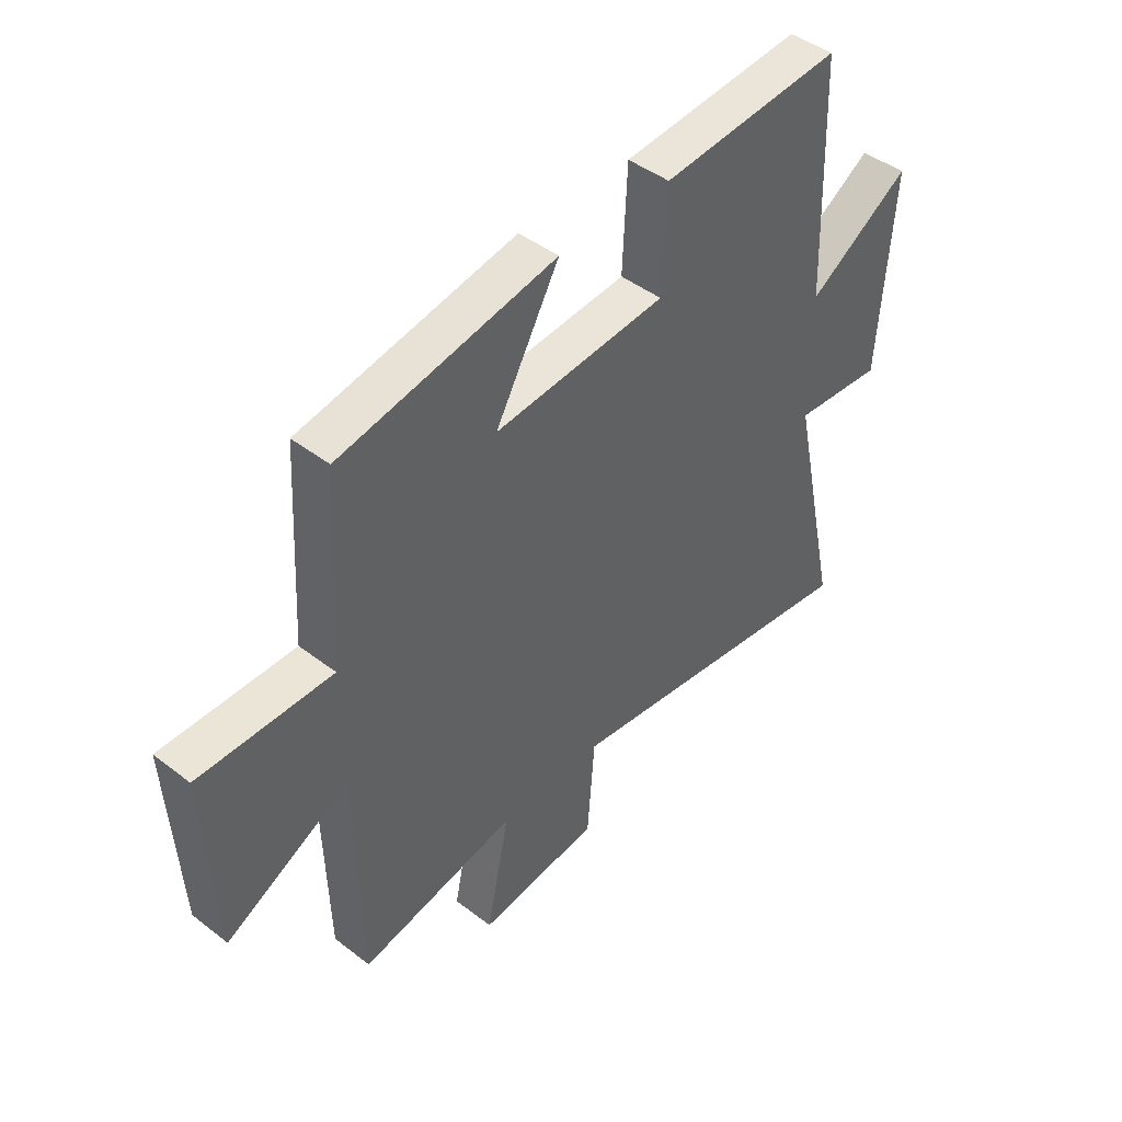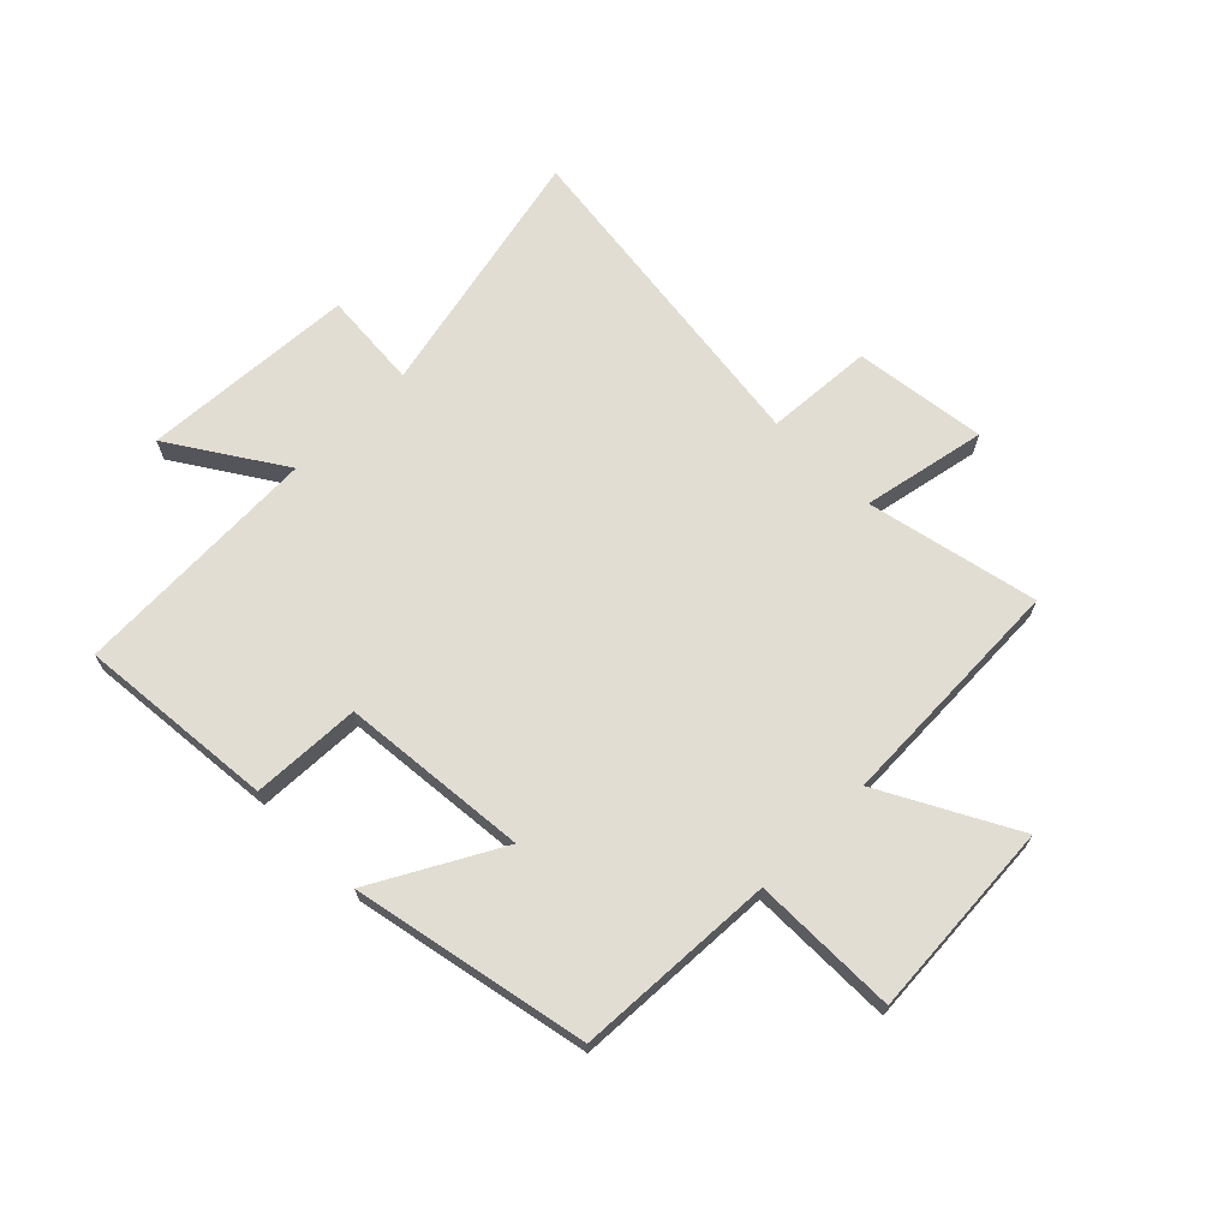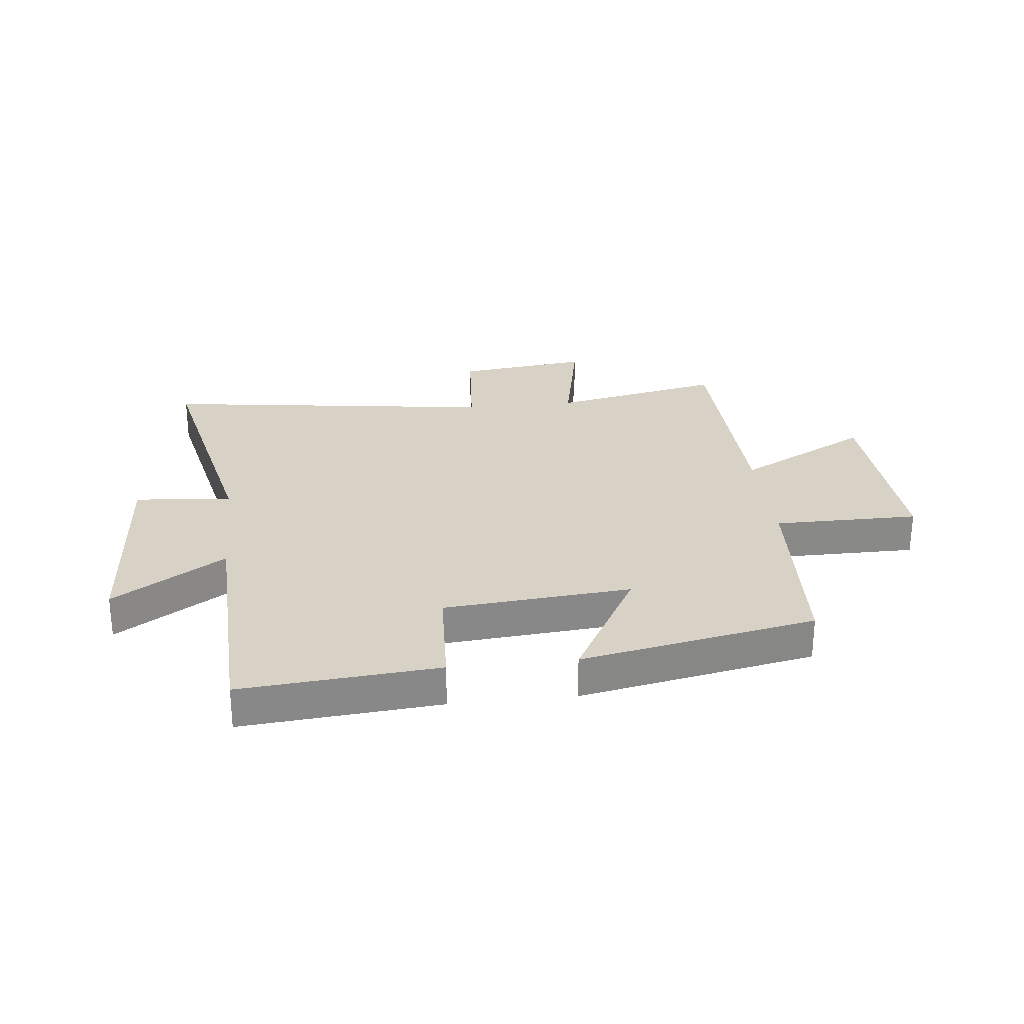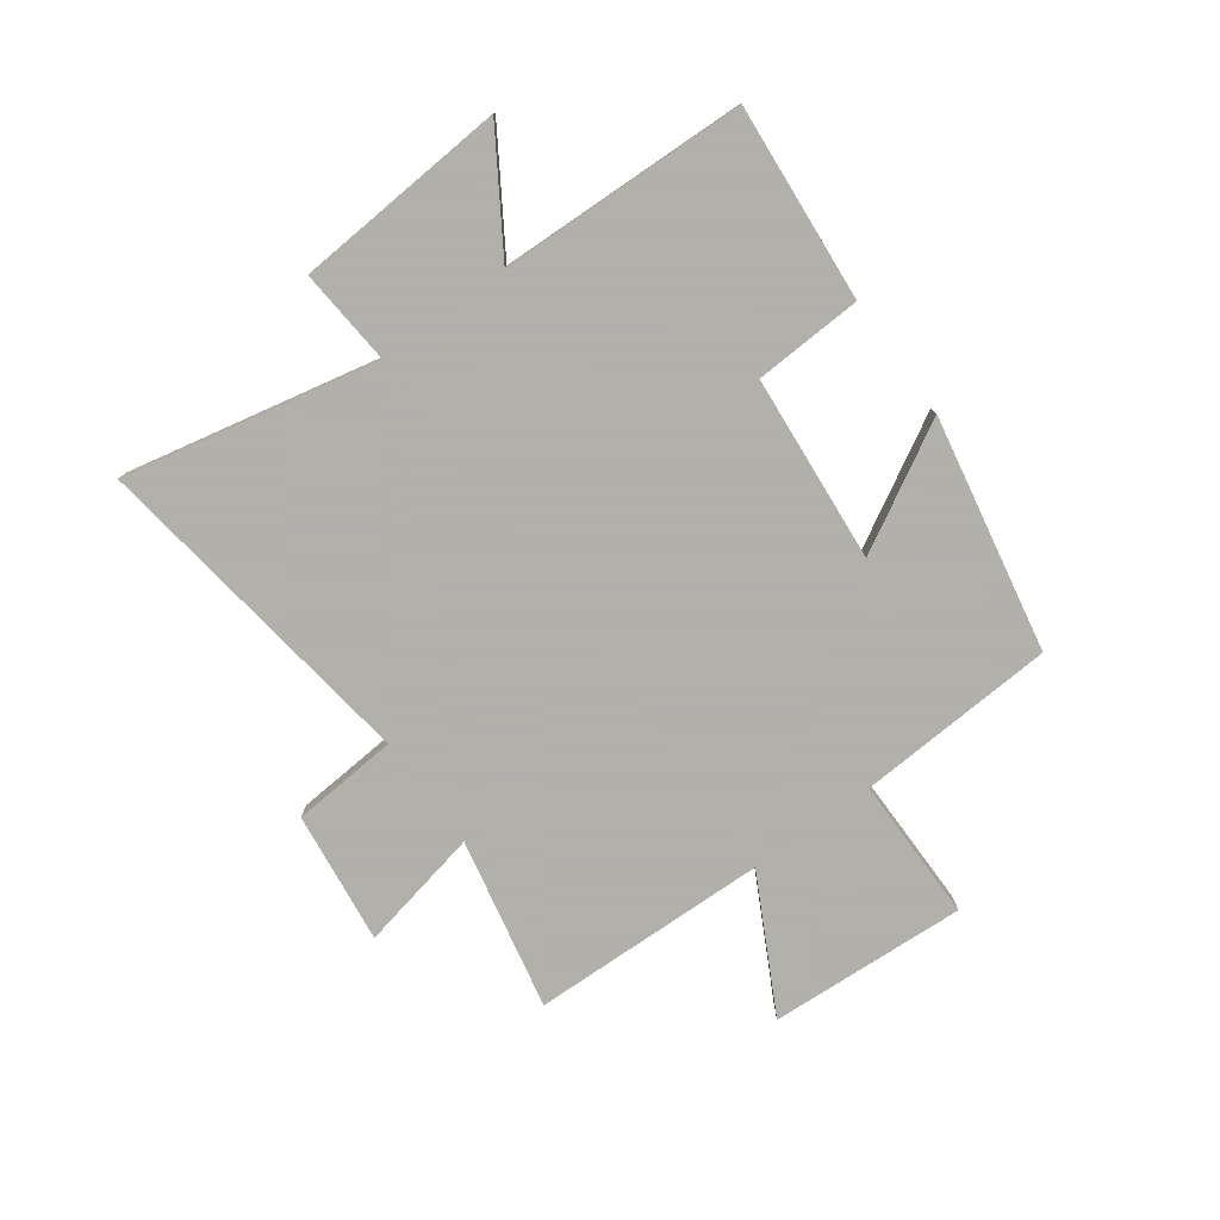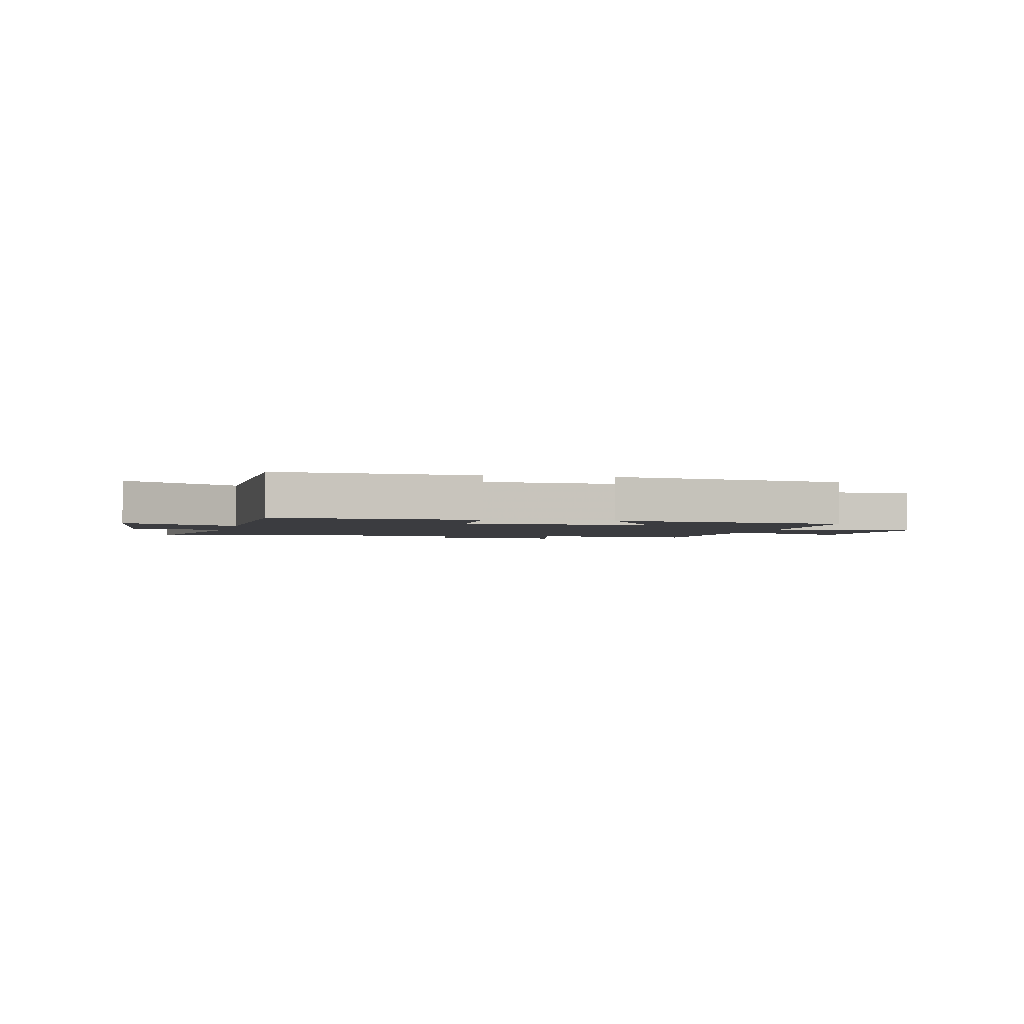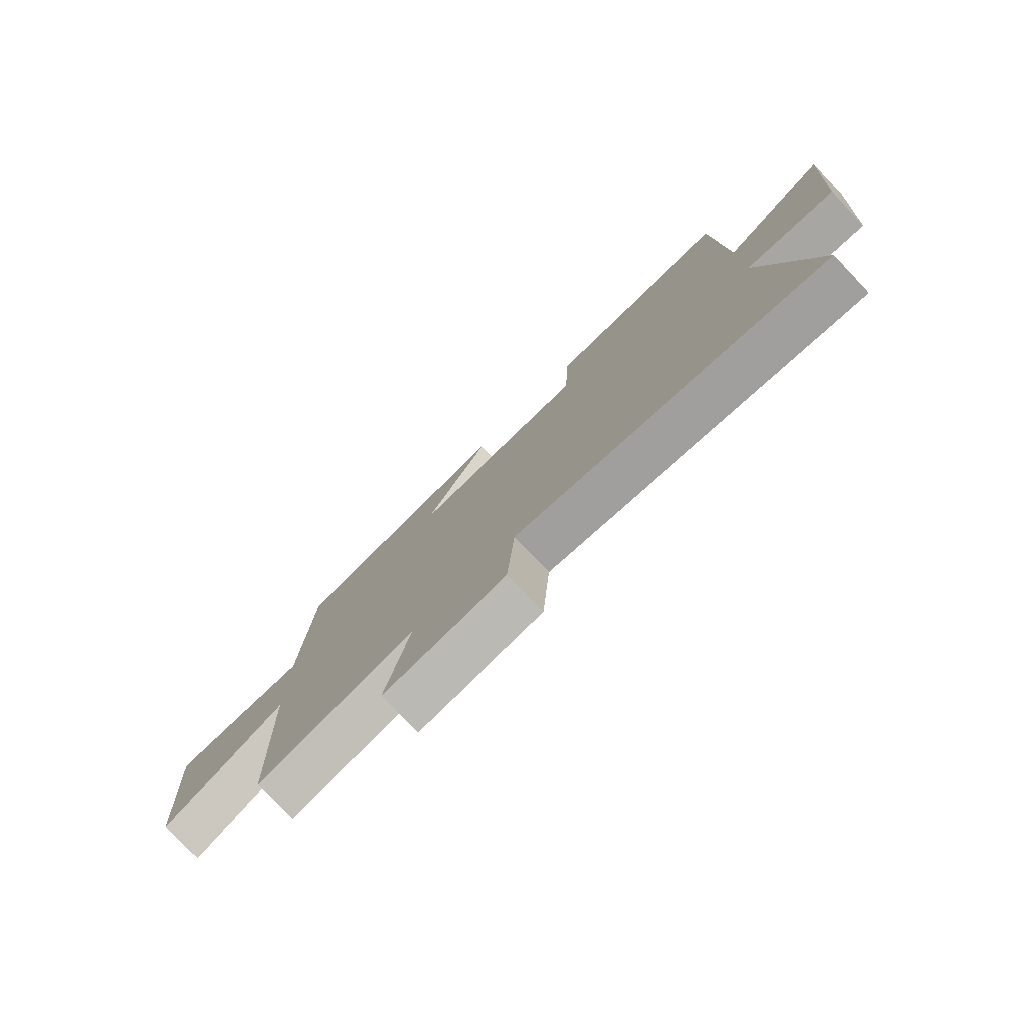
<metadata>
{"format":"obj","ext":"obj","renderer":"f3d","projection":"perspective","resolution":1024,"background":"white","views":[{"elev":44.4,"azim":132.0,"up":"+Z"},{"elev":68.2,"azim":44.7,"up":"+Y"},{"elev":27.4,"azim":-6.3,"up":"+Y"},{"elev":-78.4,"azim":-53.8,"up":"+Y"},{"elev":-2.1,"azim":-11.9,"up":"+Y"},{"elev":-77.9,"azim":-136.5,"up":"+Z"}]}
</metadata>
<code>
v -0.486 0.07 0.529
v -0.143 0.07 0.5
v -0.134 0.07 0.311
v 0.192 0.07 0.283
v 0.071 0.07 0.5
v 0.48 0.07 0.421
v 0.5 0.07 0.073
v 0.752 0.07 0.073
v 0.732 0.07 -0.271
v 0.5 0.07 -0.149
v 0.488 0.07 -0.562
v 0.19 0.07 -0.5
v 0.234 0.07 -0.714
v 0.004 0.07 -0.686
v -0.01 0.07 -0.5
v -0.595 0.07 -0.581
v -0.5 0.07 -0.138
v -0.669 0.07 -0.152
v -0.695 0.07 0.22
v -0.5 0.07 0.096
v -0.486 0 0.529
v -0.143 0 0.5
v -0.134 0 0.311
v 0.192 0 0.283
v 0.071 0 0.5
v 0.48 0 0.421
v 0.5 0 0.073
v 0.752 0 0.073
v 0.732 0 -0.271
v 0.5 0 -0.149
v 0.488 0 -0.562
v 0.19 0 -0.5
v 0.234 0 -0.714
v 0.004 0 -0.686
v -0.01 0 -0.5
v -0.595 0 -0.581
v -0.5 0 -0.138
v -0.669 0 -0.152
v -0.695 0 0.22
v -0.5 0 0.096
f 17 18 19 20
f 17 20 1 2
f 15 16 17
f 12 13 14 15
f 12 15 17
f 10 11 12 17
f 7 8 9 10
f 4 5 6 7
f 3 4 7 10
f 17 2 3
f 3 10 17
f 40 39 38 37
f 22 21 40 37
f 37 36 35
f 35 34 33 32
f 37 35 32
f 37 32 31 30
f 30 29 28 27
f 27 26 25 24
f 30 27 24 23
f 23 22 37
f 37 30 23
f 1 21 22 2
f 2 22 23 3
f 3 23 24 4
f 4 24 25 5
f 5 25 26 6
f 6 26 27 7
f 7 27 28 8
f 8 28 29 9
f 9 29 30 10
f 10 30 31 11
f 11 31 32 12
f 12 32 33 13
f 13 33 34 14
f 14 34 35 15
f 15 35 36 16
f 16 36 37 17
f 17 37 38 18
f 18 38 39 19
f 19 39 40 20
f 20 40 21 1

</code>
